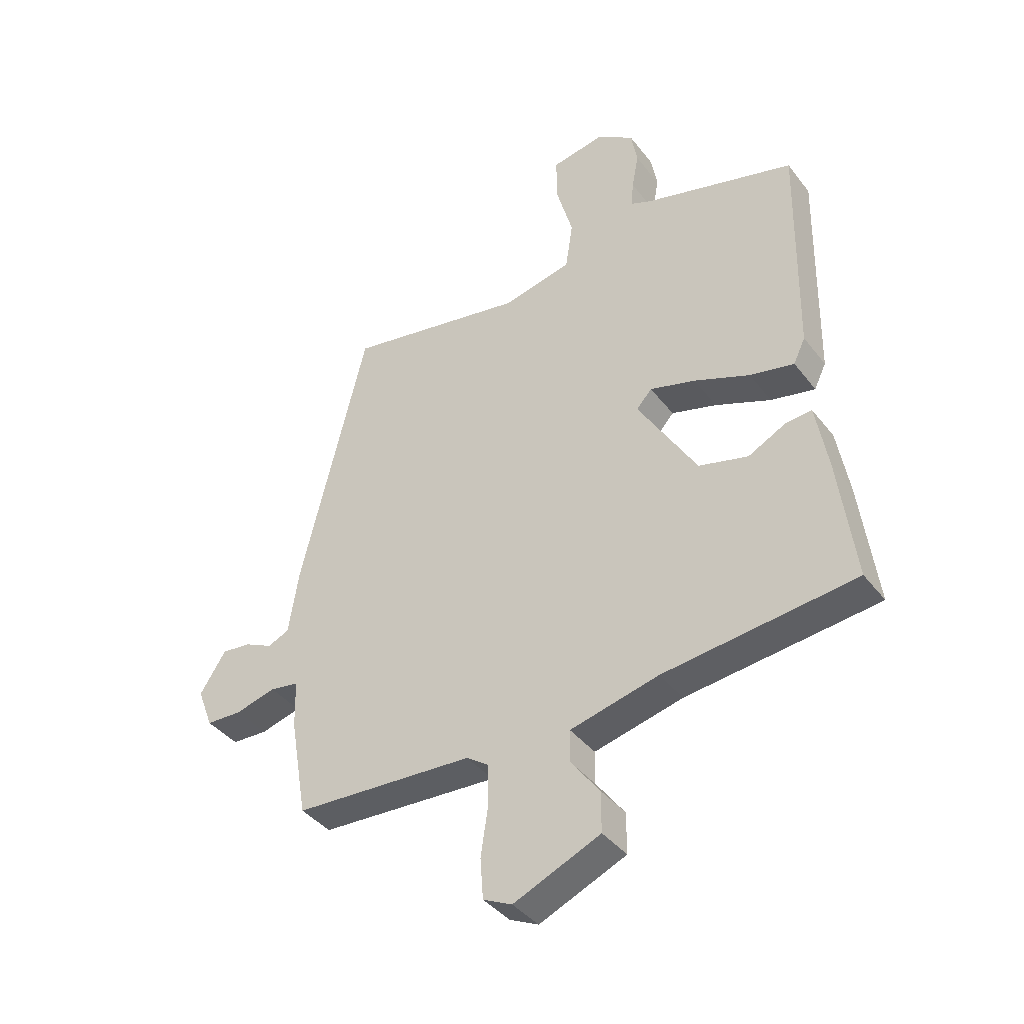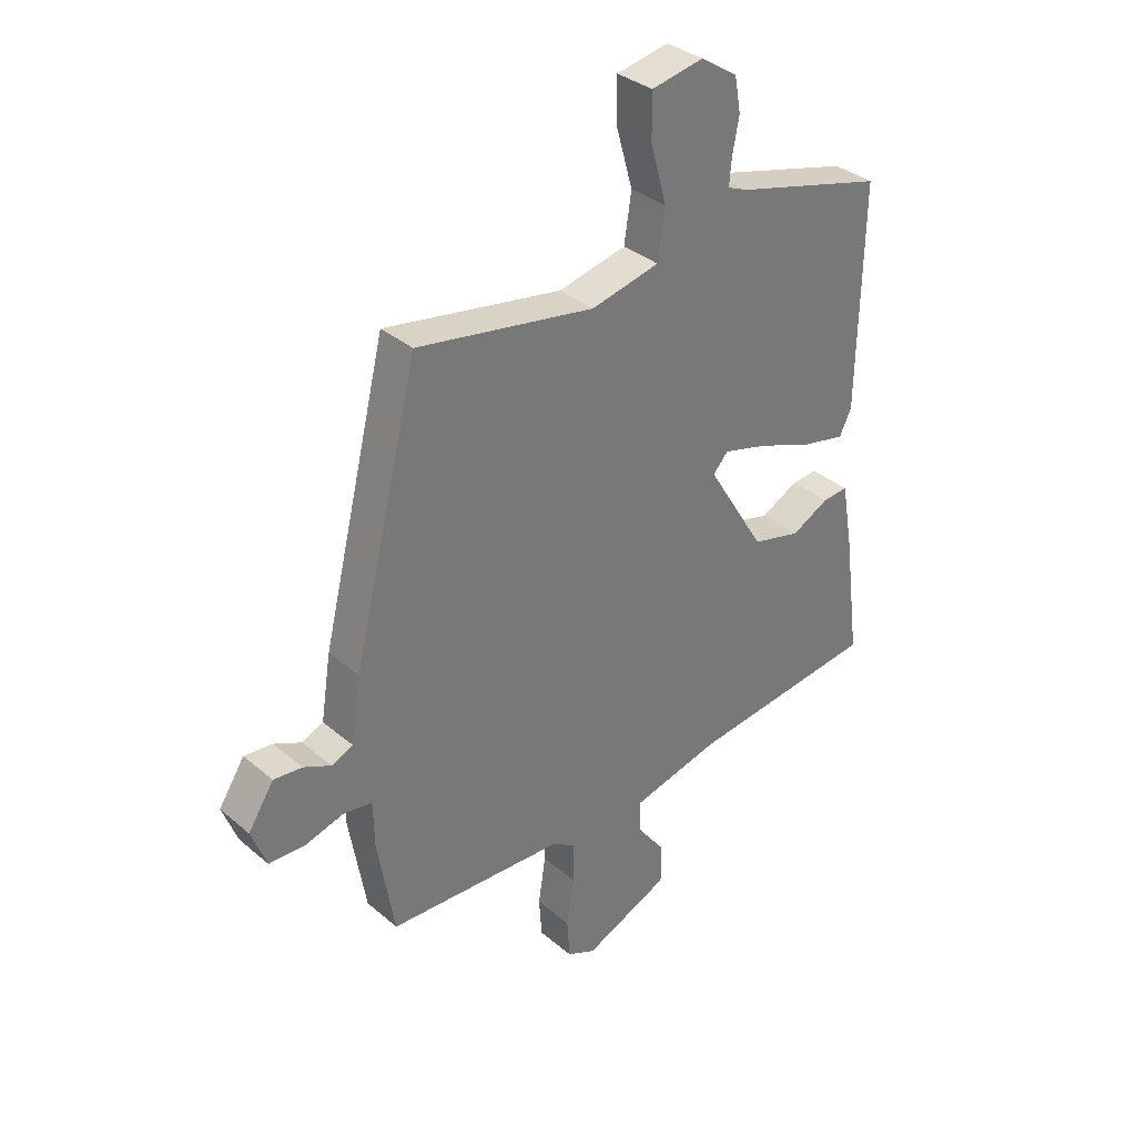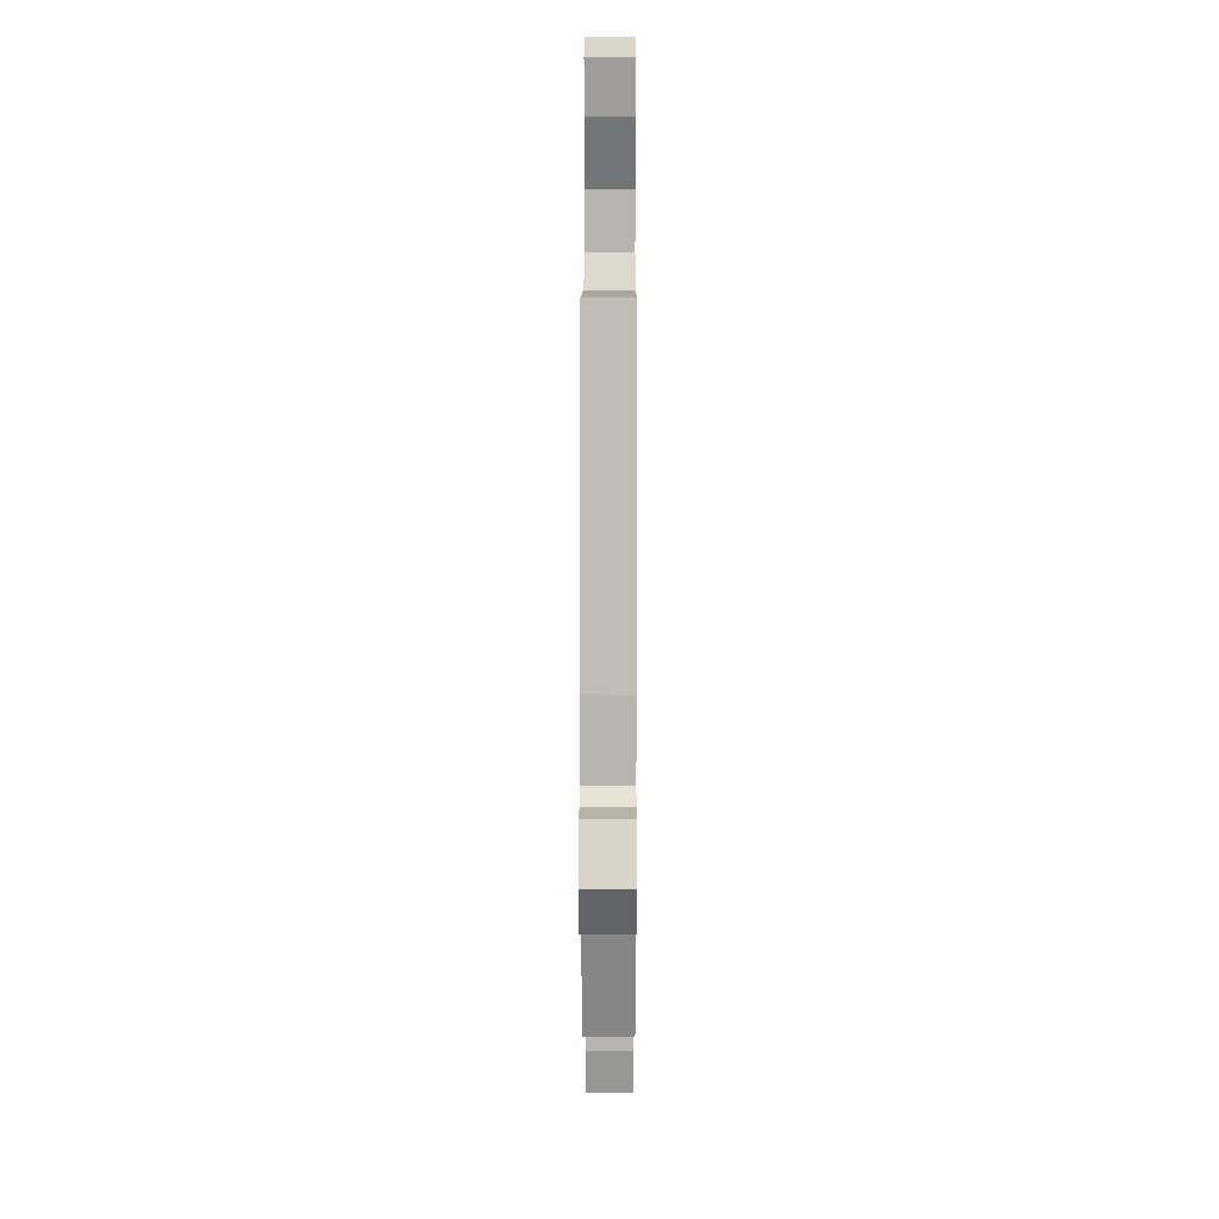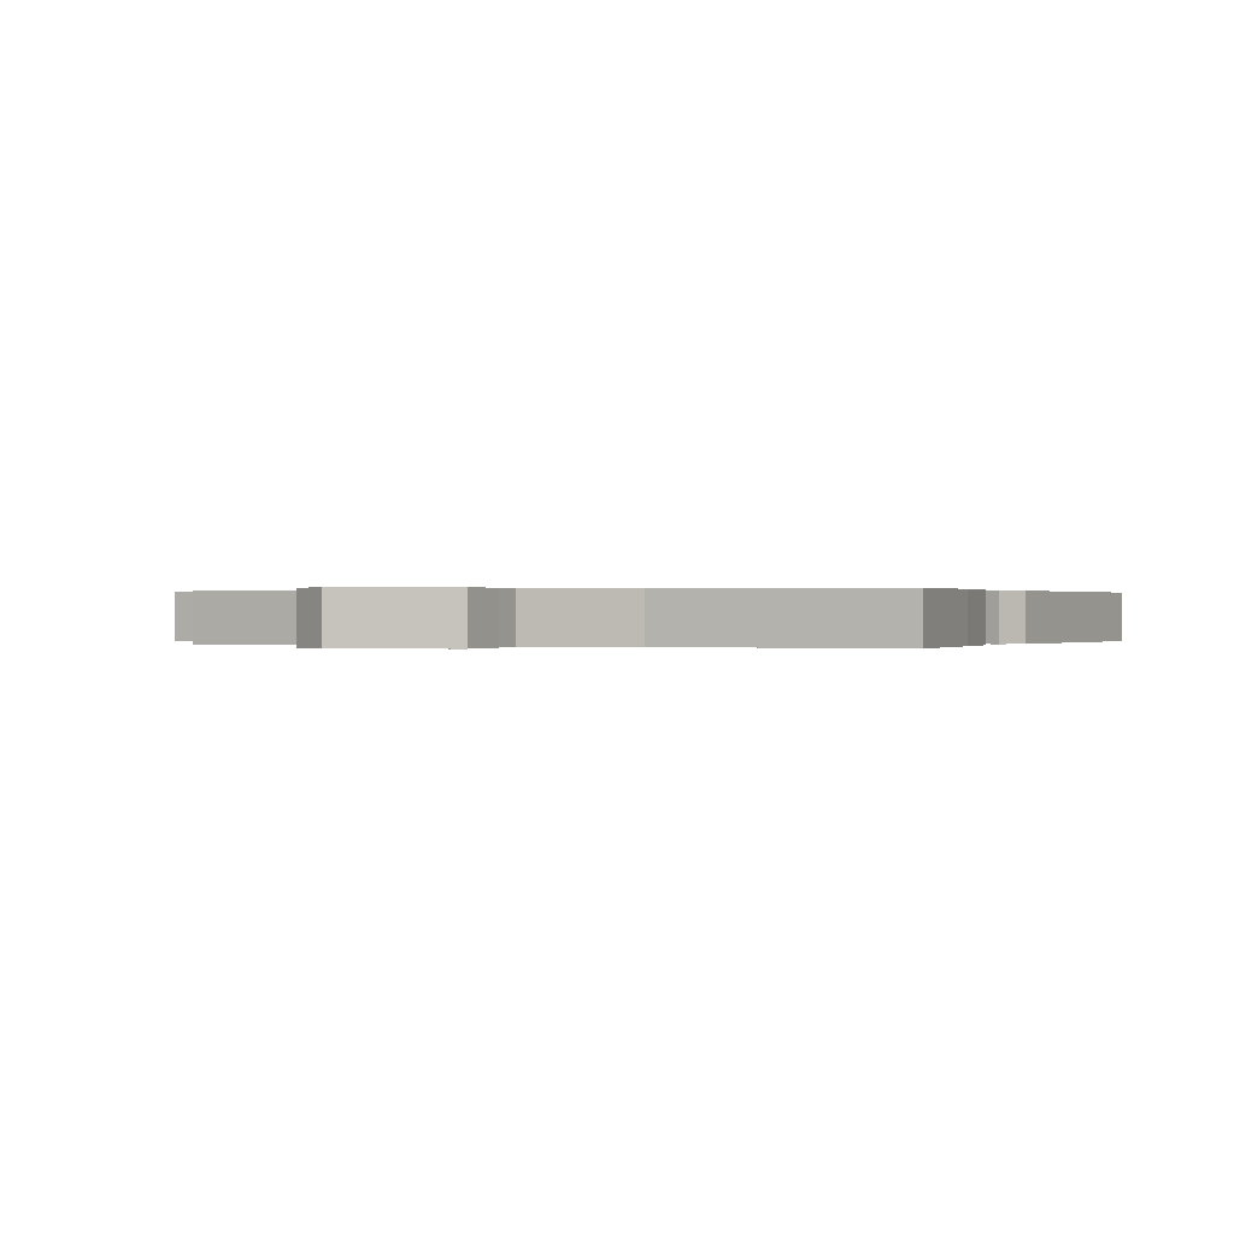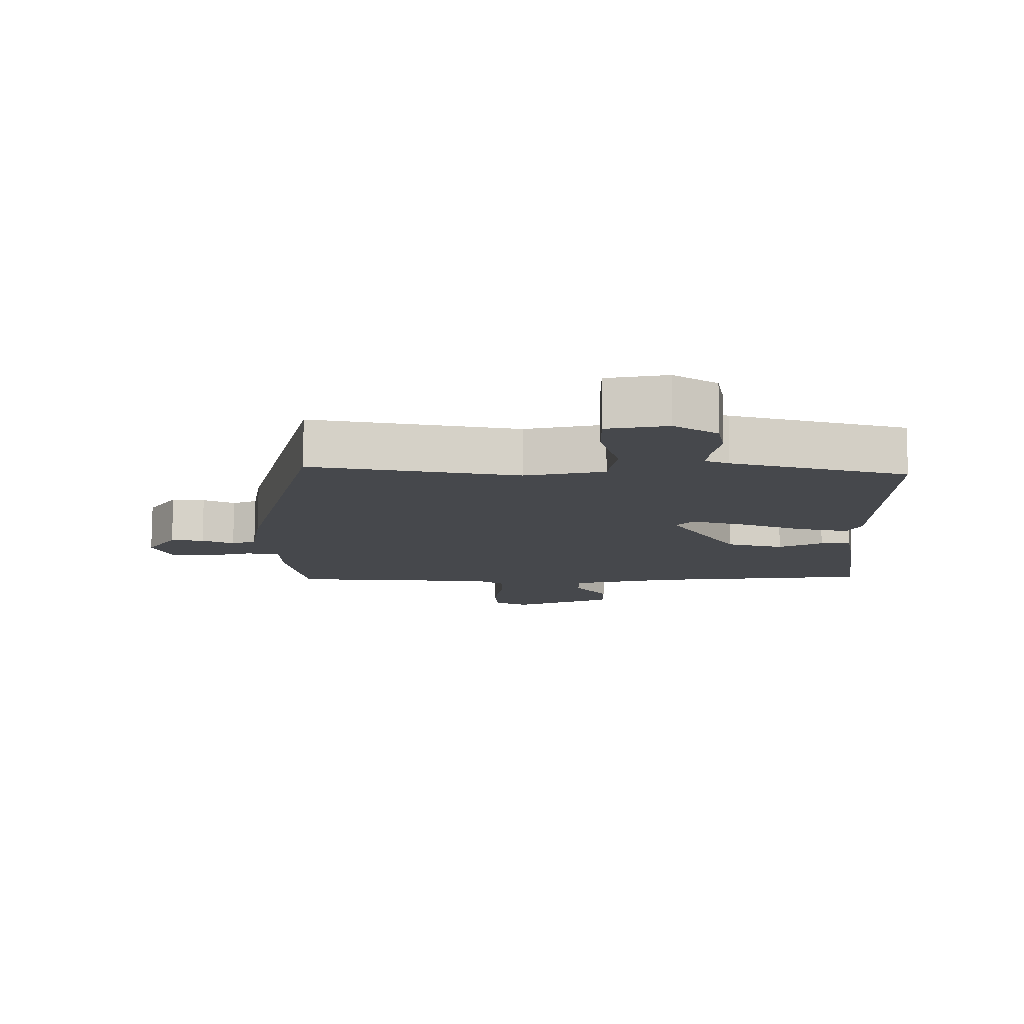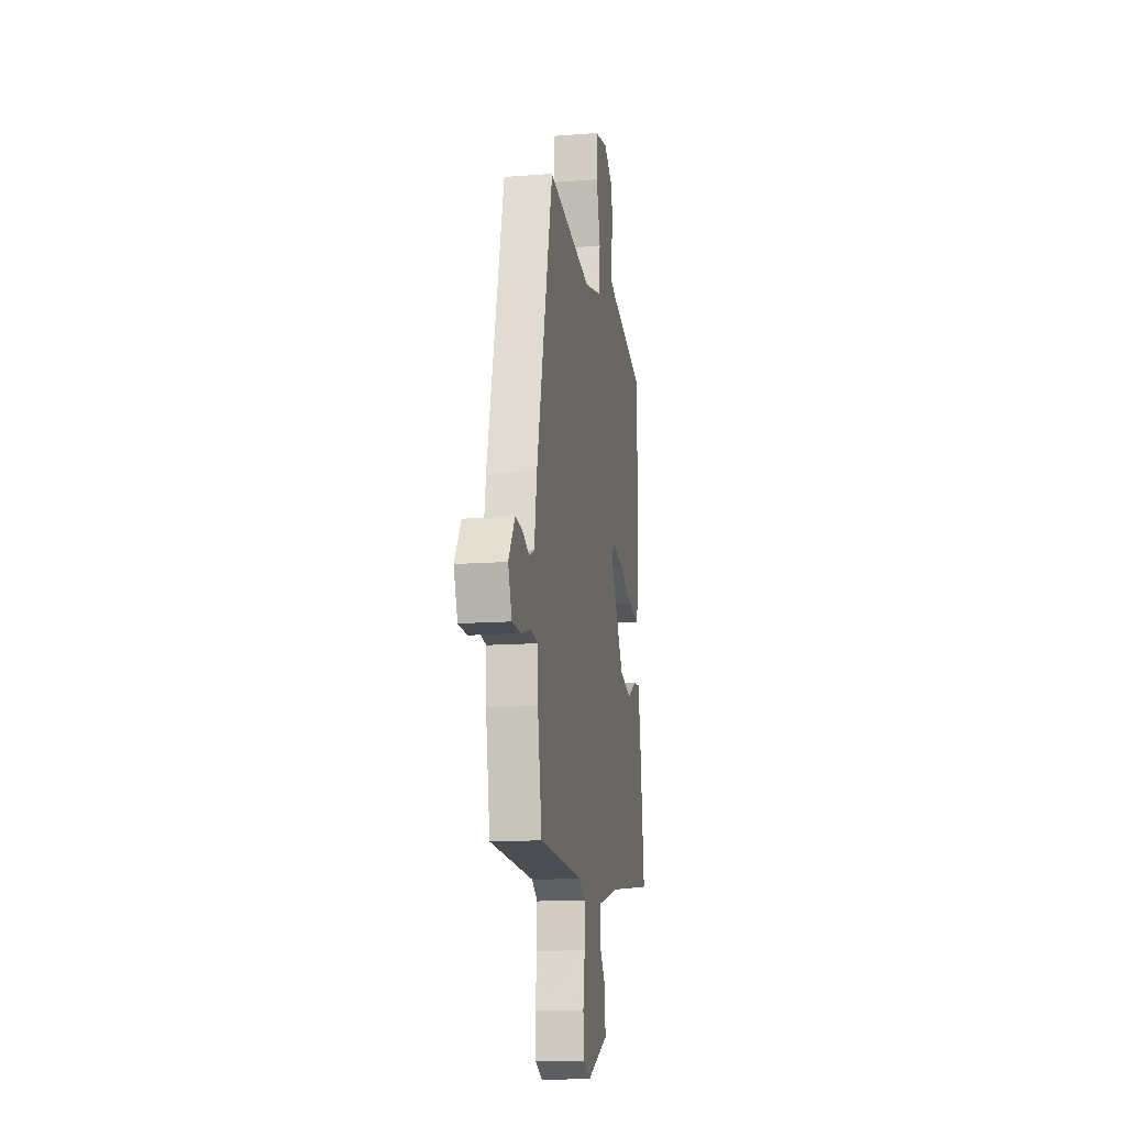
<metadata>
{"format":"obj","ext":"obj","renderer":"f3d","projection":"perspective","resolution":1024,"background":"white","views":[{"elev":-39.4,"azim":-146.5,"up":"+Z"},{"elev":34.3,"azim":138.6,"up":"+Z"},{"elev":18.2,"azim":90.2,"up":"+Z"},{"elev":0.1,"azim":-152.1,"up":"+Y"},{"elev":78.7,"azim":-179.8,"up":"+Z"},{"elev":-13.6,"azim":99.6,"up":"+Z"}]}
</metadata>
<code>
v 0.416 0.07 0.514
v 0.533 0.07 0.037
v 0.551 0.07 -0.077
v 0.589 0.07 -0.094
v 0.638 0.07 -0.071
v 0.689 0.07 -0.066
v 0.735 0.07 -0.137
v 0.708 0.07 -0.208
v 0.645 0.07 -0.21
v 0.574 0.07 -0.19
v 0.523 0.07 -0.198
v 0.521 0.07 -0.282
v 0.491 0.07 -0.457
v 0.174 0.07 -0.472
v 0.134 0.07 -0.499
v 0.134 0.07 -0.571
v 0.147 0.07 -0.657
v 0.142 0.07 -0.728
v 0.091 0.07 -0.752
v -0.062 0.07 -0.685
v -0.062 0.07 -0.614
v -0.011 0.07 -0.546
v -0.012 0.07 -0.49
v -0.168 0.07 -0.451
v -0.506 0.07 -0.41
v -0.477 0.07 -0.19
v -0.456 0.07 -0.071
v -0.41 0.07 -0.075
v -0.343 0.07 -0.11
v -0.256 0.07 -0.088
v -0.152 0.07 0.082
v -0.179 0.07 0.112
v -0.259 0.07 0.09
v -0.357 0.07 0.052
v -0.435 0.07 0.036
v -0.456 0.07 0.08
v -0.463 0.07 0.475
v -0.196 0.07 0.546
v -0.16 0.07 0.561
v -0.164 0.07 0.607
v -0.176 0.07 0.67
v -0.165 0.07 0.731
v -0.099 0.07 0.774
v -0.006 0.07 0.756
v -0.007 0.07 0.676
v -0.036 0.07 0.573
v -0.023 0.07 0.487
v 0.099 0.07 0.459
v 0.416 0 0.514
v 0.533 0 0.037
v 0.551 0 -0.077
v 0.589 0 -0.094
v 0.638 0 -0.071
v 0.689 0 -0.066
v 0.735 0 -0.137
v 0.708 0 -0.208
v 0.645 0 -0.21
v 0.574 0 -0.19
v 0.523 0 -0.198
v 0.521 0 -0.282
v 0.491 0 -0.457
v 0.174 0 -0.472
v 0.134 0 -0.499
v 0.134 0 -0.571
v 0.147 0 -0.657
v 0.142 0 -0.728
v 0.091 0 -0.752
v -0.062 0 -0.685
v -0.062 0 -0.614
v -0.011 0 -0.546
v -0.012 0 -0.49
v -0.168 0 -0.451
v -0.506 0 -0.41
v -0.477 0 -0.19
v -0.456 0 -0.071
v -0.41 0 -0.075
v -0.343 0 -0.11
v -0.256 0 -0.088
v -0.152 0 0.082
v -0.179 0 0.112
v -0.259 0 0.09
v -0.357 0 0.052
v -0.435 0 0.036
v -0.456 0 0.08
v -0.463 0 0.475
v -0.196 0 0.546
v -0.16 0 0.561
v -0.164 0 0.607
v -0.176 0 0.67
v -0.165 0 0.731
v -0.099 0 0.774
v -0.006 0 0.756
v -0.007 0 0.676
v -0.036 0 0.573
v -0.023 0 0.487
v 0.099 0 0.459
f 44 45 46
f 43 44 46
f 42 43 46
f 41 42 46
f 40 41 46
f 39 40 46 47
f 38 39 47
f 37 38 47
f 36 37 47
f 35 36 47
f 34 35 47
f 33 34 47
f 32 33 47 48
f 27 28 29
f 26 27 29
f 25 26 29
f 24 25 29
f 23 24 29 30
f 20 21 22
f 19 20 22
f 18 19 22
f 17 18 22
f 16 17 22
f 15 16 22 23
f 23 30 31
f 15 23 31
f 14 15 31
f 13 14 31
f 12 13 31
f 11 12 31
f 8 9 10
f 7 8 10
f 6 7 10
f 5 6 10
f 4 5 10
f 11 31 32
f 10 11 32
f 4 10 32
f 3 4 32
f 3 32 48
f 2 3 48
f 1 2 48
f 94 93 92
f 94 92 91
f 94 91 90
f 94 90 89
f 94 89 88
f 95 94 88 87
f 95 87 86
f 95 86 85
f 95 85 84
f 95 84 83
f 95 83 82
f 95 82 81
f 96 95 81 80
f 77 76 75
f 77 75 74
f 77 74 73
f 77 73 72
f 78 77 72 71
f 70 69 68
f 70 68 67
f 70 67 66
f 70 66 65
f 70 65 64
f 71 70 64 63
f 79 78 71
f 79 71 63
f 79 63 62
f 79 62 61
f 79 61 60
f 79 60 59
f 58 57 56
f 58 56 55
f 58 55 54
f 58 54 53
f 58 53 52
f 80 79 59
f 80 59 58
f 80 58 52
f 80 52 51
f 96 80 51
f 96 51 50
f 96 50 49
f 1 49 50 2
f 2 50 51 3
f 3 51 52 4
f 4 52 53 5
f 5 53 54 6
f 6 54 55 7
f 7 55 56 8
f 8 56 57 9
f 9 57 58 10
f 10 58 59 11
f 11 59 60 12
f 12 60 61 13
f 13 61 62 14
f 14 62 63 15
f 15 63 64 16
f 16 64 65 17
f 17 65 66 18
f 18 66 67 19
f 19 67 68 20
f 20 68 69 21
f 21 69 70 22
f 22 70 71 23
f 23 71 72 24
f 24 72 73 25
f 25 73 74 26
f 26 74 75 27
f 27 75 76 28
f 28 76 77 29
f 29 77 78 30
f 30 78 79 31
f 31 79 80 32
f 32 80 81 33
f 33 81 82 34
f 34 82 83 35
f 35 83 84 36
f 36 84 85 37
f 37 85 86 38
f 38 86 87 39
f 39 87 88 40
f 40 88 89 41
f 41 89 90 42
f 42 90 91 43
f 43 91 92 44
f 44 92 93 45
f 45 93 94 46
f 46 94 95 47
f 47 95 96 48
f 48 96 49 1

</code>
